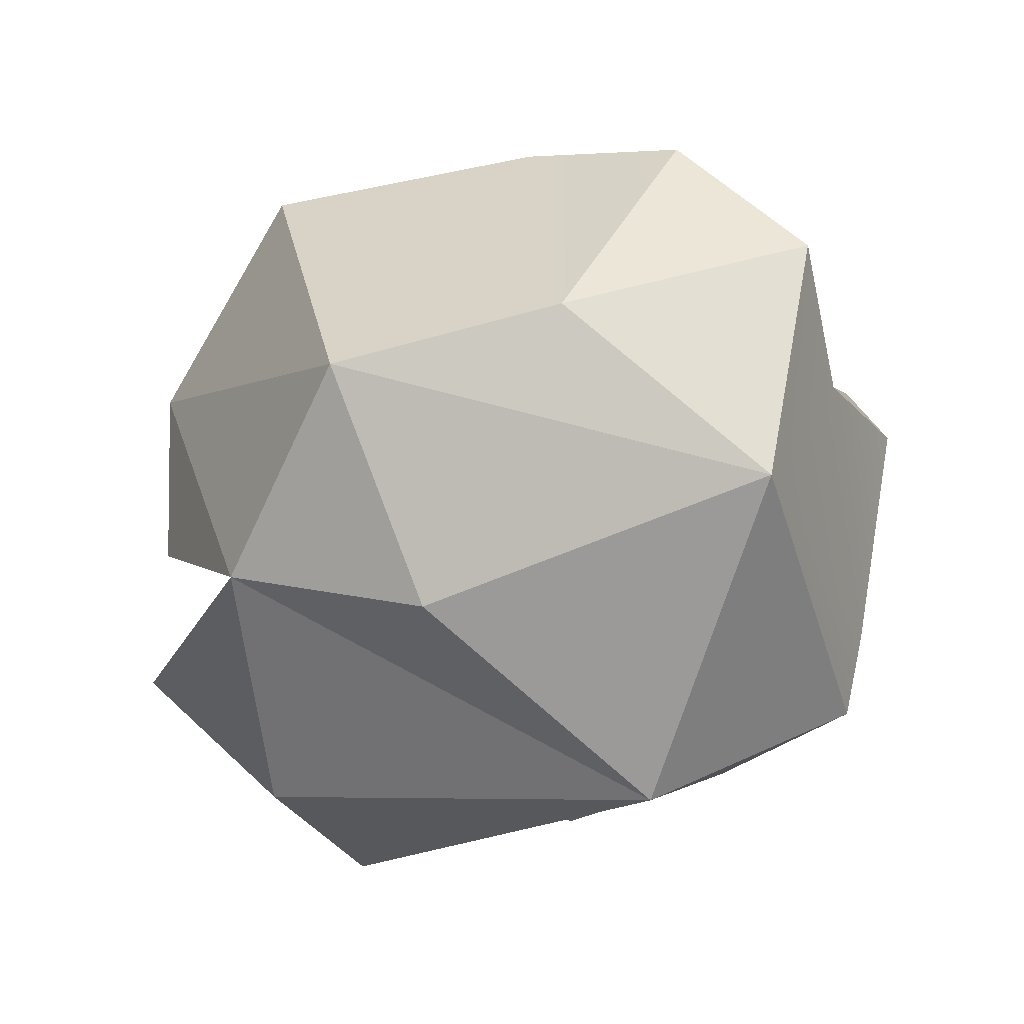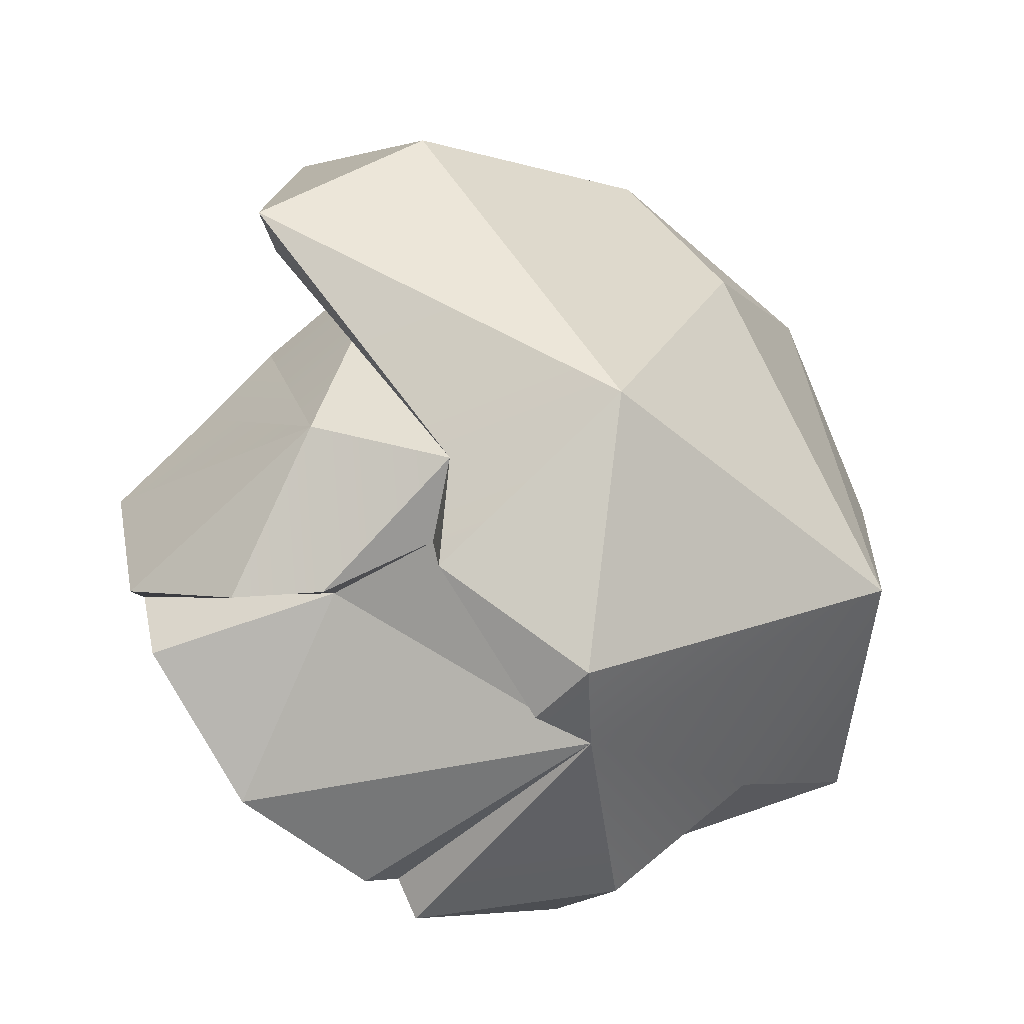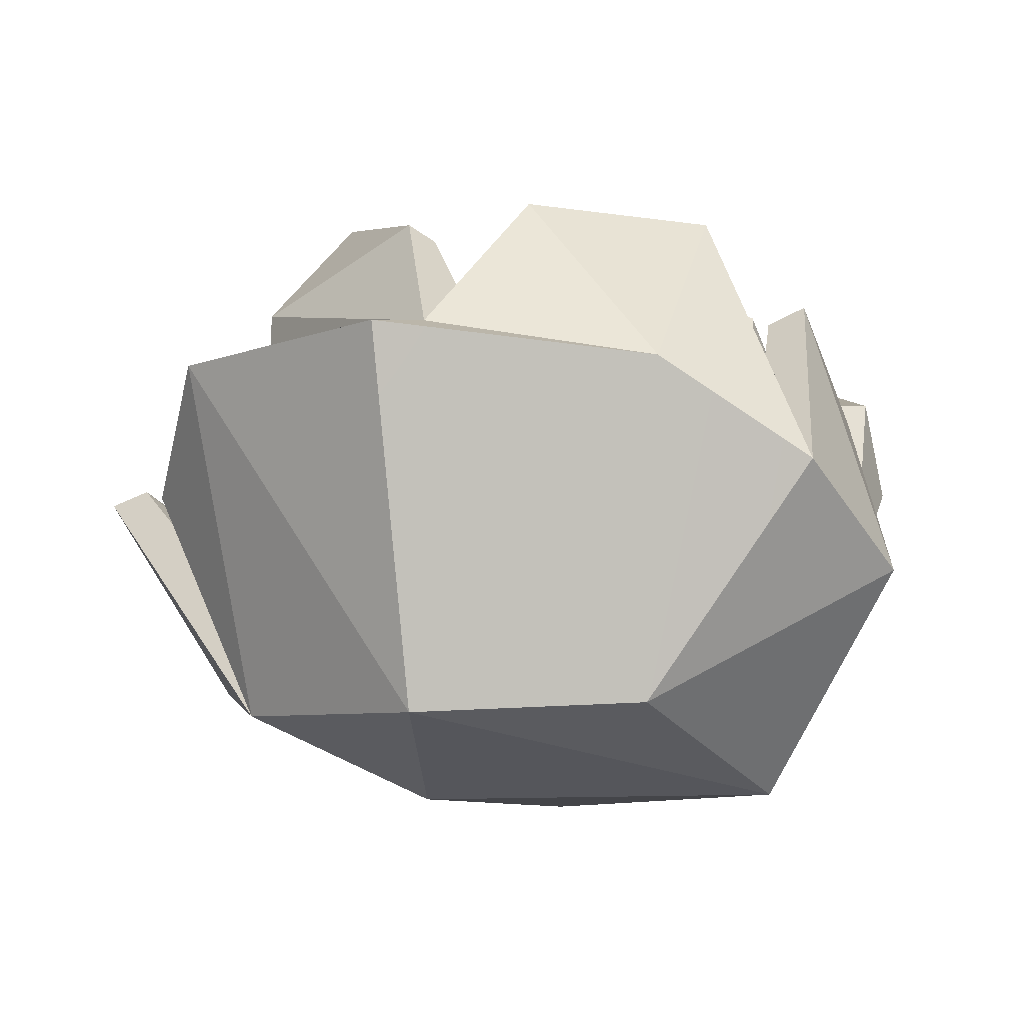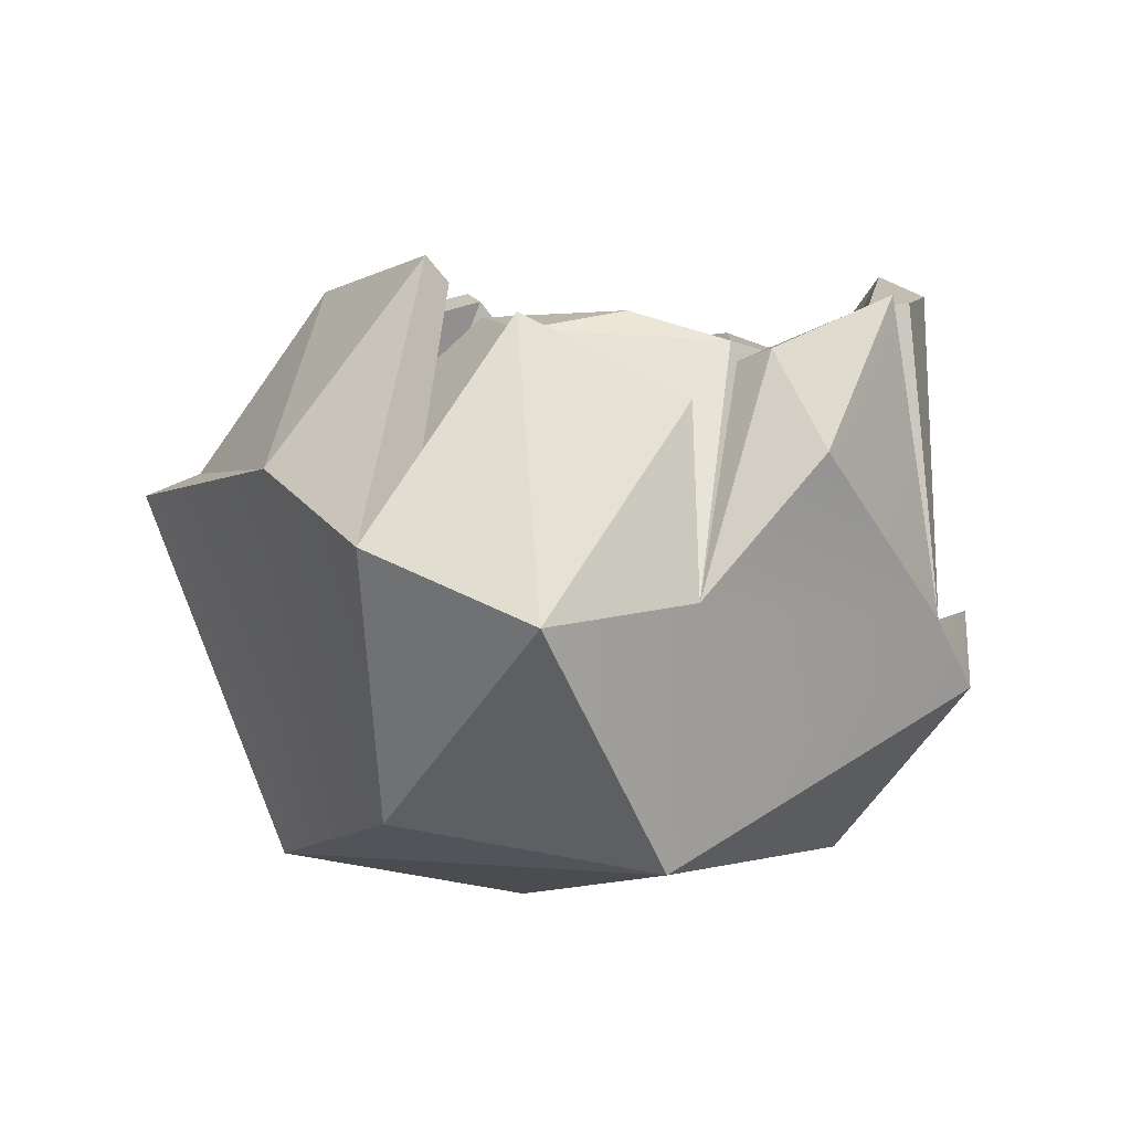
<metadata>
{"format":"obj","ext":"obj","renderer":"f3d","projection":"perspective","resolution":1024,"background":"white","views":[{"elev":-77.4,"azim":70.6,"up":"+Y"},{"elev":-51.1,"azim":-50.5,"up":"+Z"},{"elev":-18.2,"azim":52.0,"up":"+Y"},{"elev":-9.6,"azim":117.9,"up":"+Y"}]}
</metadata>
<code>
g SM_Prop_Lettuce_01_L
v -0.1031 0.149 -0.0828
v -0.1137 0.1888 -0.05982
v -0.1189 0.1028 -0.04521
v -0.01923 0.1396 0.1439
v -0.06528 0.1078 0.124
v -0.04232 0.1098 0.1077
v -0.04232 0.1098 0.1077
v 0.06832 0.1348 0.1165
v -0.01923 0.1396 0.1439
v -0.04618 0.02042 0.1084
v -0.0696 0.1038 0.1363
v -0.01934 0.136 0.1562
v 0.0653 0.1931 0.06879
v 0.1183 0.1215 0.0559
v 0.06832 0.1348 0.1165
v 0.02835 0.1909 0.0949
v 0.06832 0.1348 0.1165
v -0.0368 0.1723 0.1116
v 0.02835 0.1909 0.0949
v -0.0368 0.1723 0.1116
v -0.03924 0.2189 0.07445
v 0.06917 0.129 0.1385
v 0.03863 0.007488 0.09931
v -0.01934 0.136 0.1562
v -0.07462 0.185 0.06799
v -0.03924 0.2189 0.07445
v -0.0368 0.1723 0.1116
v 0.02769 0.188 0.08288
v -0.03194 0.2129 0.06467
v -0.02467 0.1554 0.08522
v -0.01934 0.136 0.1562
v 0.03863 0.007488 0.09931
v -0.04618 0.02042 0.1084
v -0.0368 0.1723 0.1116
v -0.1034 0.1452 0.04994
v -0.07462 0.185 0.06799
v 0.06247 0.1378 0.06632
v 0.05594 0.1549 0.09141
v -0.02709 0.1232 0.08144
v 0.0653 0.1931 0.06879
v 0.09596 0.19 0.01136
v 0.1183 0.1215 0.0559
v -0.04232 0.1098 0.1077
v -0.06528 0.1078 0.124
v -0.05827 0.06265 0.1062
v -0.1241 0.1167 0.1272
v -0.1286 0.05029 0.06862
v -0.1607 0.09477 0.02634
v -0.0368 0.1723 0.1116
v 0.06832 0.1348 0.1165
v -0.04232 0.1098 0.1077
v -0.03146 0.1646 0.05023
v -0.02709 0.1232 0.08144
v -0.07471 0.1088 0.03059
v -0.02709 0.1232 0.08144
v -0.03146 0.1646 0.05023
v 0.06247 0.1378 0.06632
v -0.05827 0.06265 0.1062
v -0.1025 0.08588 0.06269
v -0.04232 0.1098 0.1077
v -0.1241 0.1167 0.1272
v -0.04618 0.02042 0.1084
v -0.1286 0.05029 0.06862
v -0.1135 0.1216 0.1187
v -0.1457 0.1006 0.02576
v -0.1025 0.08588 0.06269
v -0.1034 0.1452 0.04994
v -0.0368 0.1723 0.1116
v -0.1025 0.08588 0.06269
v 0.06995 0.1752 0.005716
v 0.06247 0.1378 0.06632
v 0.06465 0.1626 0.005909
v -0.1111 0.1659 0.02068
v -0.1081 0.2057 -0.00336
v -0.1034 0.1452 0.04994
v -0.1135 0.1216 0.1187
v -0.1025 0.08588 0.06269
v -0.05827 0.06265 0.1062
v -0.1034 0.1452 0.04994
v -0.1189 0.1028 -0.04521
v -0.1111 0.1659 0.02068
v 0.06465 0.1626 0.005909
v 0.06247 0.1378 0.06632
v -0.03146 0.1646 0.05023
v 0.09596 0.19 0.01136
v 0.1406 0.08916 0.007263
v 0.1183 0.1215 0.0559
v -0.1286 0.05029 0.06862
v -0.04618 0.02042 0.1084
v -0.07149 0.01124 -0.05561
v -0.1189 0.1028 -0.04521
v -0.1034 0.1452 0.04994
v -0.1025 0.08588 0.06269
v -0.02737 -0.004772 0.04342
v -0.04618 0.02042 0.1084
v 0.03863 0.007488 0.09931
v -0.1034 0.1452 0.04994
v -0.1081 0.2057 -0.00336
v -0.09256 0.1218 0.01126
v -0.02737 -0.004772 0.04342
v 0.03863 0.007488 0.09931
v 0.05409 -0.004108 -0.05158
v -0.1177 0.1986 -0.007555
v -0.1111 0.1659 0.02068
v -0.1189 0.1028 -0.04521
v 0.08302 0.01239 0.03262
v 0.1406 0.08916 0.007263
v 0.1255 0.06339 -0.04607
v 0.08302 0.01239 0.03262
v 0.05409 -0.004108 -0.05158
v 0.03863 0.007488 0.09931
v -0.04618 0.02042 0.1084
v -0.02737 -0.004772 0.04342
v -0.07149 0.01124 -0.05561
v -0.1189 0.1028 -0.04521
v -0.1025 0.08588 0.06269
v -0.0897 0.06741 -0.06196
v -0.1286 0.05029 0.06862
v -0.07149 0.01124 -0.05561
v -0.1607 0.09477 0.02634
v 0.1406 0.08916 0.007263
v 0.1058 0.1645 -0.02708
v 0.1255 0.06339 -0.04607
v 0.08752 0.1642 -0.01867
v 0.07953 0.07498 -0.07523
v 0.1121 0.1104 0.004433
v 0.05409 -0.004108 -0.05158
v 0.08302 0.01239 0.03262
v 0.1255 0.06339 -0.04607
v 0.1255 0.06339 -0.04607
v 0.1058 0.1645 -0.02708
v 0.08073 0.1372 -0.07384
v -0.06114 0.1519 -0.02513
v -0.07471 0.1088 0.03059
v -0.08158 0.09749 -0.02923
v -0.08158 0.09749 -0.02923
v -0.09256 0.1218 0.01126
v -0.09351 0.1018 -0.02617
v -0.09351 0.1018 -0.02617
v -0.06846 0.1754 -0.04632
v -0.08158 0.09749 -0.02923
v -0.0134 0.1835 -0.04318
v 0.06465 0.1626 0.005909
v -0.03146 0.1646 0.05023
v -0.03146 0.1646 0.05023
v -0.06114 0.1519 -0.02513
v -0.0134 0.1835 -0.04318
v -0.07149 0.01124 -0.05561
v -0.02737 -0.004772 0.04342
v 0.05409 -0.004108 -0.05158
v -0.06114 0.1519 -0.02513
v -0.03146 0.1646 0.05023
v -0.07471 0.1088 0.03059
v -0.06846 0.1754 -0.04632
v -0.002885 0.1628 -0.08589
v -0.08158 0.09749 -0.02923
v -0.1177 0.1986 -0.007555
v -0.1189 0.1028 -0.04521
v -0.1137 0.1888 -0.05982
v -0.06846 0.1754 -0.04632
v -0.09351 0.1018 -0.02617
v -0.1019 0.196 -0.04708
v -0.06114 0.1519 -0.02513
v -0.08158 0.09749 -0.02923
v -0.002885 0.1628 -0.08589
v -0.1019 0.196 -0.04708
v -0.09351 0.1018 -0.02617
v -0.1081 0.2057 -0.00336
v -0.09351 0.1018 -0.02617
v -0.09256 0.1218 0.01126
v -0.1081 0.2057 -0.00336
v -0.0134 0.1835 -0.04318
v -0.06114 0.1519 -0.02513
v -0.002885 0.1628 -0.08589
v 0.07953 0.07498 -0.07523
v 0.04692 0.1634 -0.0716
v -0.002885 0.1628 -0.08589
v -0.005323 0.07798 -0.1195
v 0.07953 0.07498 -0.07523
v 0.06276 0.1207 -0.1106
v 0.07953 0.07498 -0.07523
v 0.1255 0.06339 -0.04607
v 0.08073 0.1372 -0.07384
v 0.04692 0.1634 -0.0716
v -0.0134 0.1835 -0.04318
v -0.002885 0.1628 -0.08589
v 0.07953 0.07498 -0.07523
v 0.08752 0.1642 -0.01867
v 0.04692 0.1634 -0.0716
v 0.08752 0.1642 -0.01867
v 0.0612 0.1735 -0.04241
v 0.04692 0.1634 -0.0716
v -0.07518 0.08363 -0.09049
v -0.005323 0.07798 -0.1195
v -0.07279 0.08875 -0.07221
v 0.07953 0.07498 -0.07523
v 0.06652 0.1511 -0.08251
v 0.0701 0.1528 -0.09552
v -0.06846 0.1754 -0.04632
v -0.1019 0.196 -0.04708
v -0.04198 0.2045 -0.08782
v -0.07388 0.1314 -0.06744
v -0.1019 0.196 -0.04708
v -0.08757 0.1225 -0.08561
v 0.06652 0.1511 -0.08251
v 0.07953 0.07498 -0.07523
v -0.002885 0.1628 -0.08589
v 0.06276 0.1207 -0.1106
v 0.07953 0.07498 -0.07523
v 0.0701 0.1528 -0.09552
v -0.03084 0.05883 -0.1208
v -0.07149 0.01124 -0.05561
v 0.05409 -0.004108 -0.05158
v -0.06846 0.1754 -0.04632
v -0.04198 0.2045 -0.08782
v -0.002885 0.1628 -0.08589
v -0.07388 0.1314 -0.06744
v -0.04567 0.1962 -0.1027
v -0.09515 0.195 -0.07074
v -0.07388 0.1314 -0.06744
v -0.005323 0.07798 -0.1195
v -0.04567 0.1962 -0.1027
v -0.005323 0.07798 -0.1195
v -0.07388 0.1314 -0.06744
v -0.07279 0.08875 -0.07221
v -0.07149 0.01124 -0.05561
v -0.03084 0.05883 -0.1208
v -0.07518 0.08363 -0.09049
v -0.002885 0.1628 -0.08589
v -0.04198 0.2045 -0.08782
v 0.01431 0.1783 -0.1056
v -0.002885 0.1628 -0.08589
v 0.01431 0.1783 -0.1056
v 0.06652 0.1511 -0.08251
v -0.04567 0.1962 -0.1027
v -0.005323 0.07798 -0.1195
v 0.001003 0.1812 -0.1145
v 0.0701 0.1528 -0.09552
v 0.06652 0.1511 -0.08251
v 0.01431 0.1783 -0.1056
v -0.005323 0.07798 -0.1195
v -0.07518 0.08363 -0.09049
v -0.02679 0.08367 -0.1211
v 0.01431 0.1783 -0.1056
v -0.005323 0.07798 -0.1195
v 0.02382 0.1781 -0.1174
v -0.005323 0.07798 -0.1195
v 0.06276 0.1207 -0.1106
v 0.02382 0.1781 -0.1174
v 0.06276 0.1207 -0.1106
v 0.0701 0.1528 -0.09552
v 0.02382 0.1781 -0.1174
v 0.02382 0.1781 -0.1174
v 0.0701 0.1528 -0.09552
v 0.01431 0.1783 -0.1056
v -0.03084 0.05883 -0.1208
v -0.005323 0.07798 -0.1195
v -0.02679 0.08367 -0.1211
v -0.07518 0.08363 -0.09049
v -0.03084 0.05883 -0.1208
v -0.02679 0.08367 -0.1211
v 0.0612 0.1735 -0.04241
v 0.08752 0.1642 -0.01867
v 0.06995 0.1752 0.005716
v -0.1025 0.08588 0.06269
v -0.0368 0.1723 0.1116
v -0.04232 0.1098 0.1077
v 0.08073 0.1372 -0.07384
v 0.07489 0.1394 -0.06726
v 0.07953 0.07498 -0.07523
v 0.1121 0.1104 0.004433
v 0.05594 0.1549 0.09141
v 0.06247 0.1378 0.06632
v -0.1111 0.1659 0.02068
v -0.1177 0.1986 -0.007555
v -0.1081 0.2057 -0.00336
v -0.07388 0.1314 -0.06744
v -0.09515 0.195 -0.07074
v -0.1019 0.196 -0.04708
v 0.01431 0.1783 -0.1056
v 0.001003 0.1812 -0.1145
v -0.005323 0.07798 -0.1195
v 0.1183 0.1215 0.0559
v 0.06917 0.129 0.1385
v 0.06832 0.1348 0.1165
v -0.0897 0.06741 -0.06196
v -0.1457 0.1006 0.02576
v -0.1607 0.09477 0.02634
v -0.0897 0.06741 -0.06196
v -0.1025 0.08588 0.06269
v -0.1457 0.1006 0.02576
v -0.07471 0.1088 0.03059
v -0.08211 0.1501 0.0524
v -0.1034 0.1452 0.04994
v -0.0134 0.1835 -0.04318
v 0.04692 0.1634 -0.0716
v 0.06465 0.1626 0.005909
v -0.0897 0.06741 -0.06196
v -0.07518 0.08363 -0.09049
v -0.07279 0.08875 -0.07221
v -0.07388 0.1314 -0.06744
v -0.08757 0.1225 -0.08561
v -0.07279 0.08875 -0.07221
v -0.08757 0.1225 -0.08561
v -0.0897 0.06741 -0.06196
v -0.07279 0.08875 -0.07221
v -0.1189 0.1028 -0.04521
v -0.0897 0.06741 -0.06196
v -0.08757 0.1225 -0.08561
v -0.1031 0.149 -0.0828
v 0.06917 0.129 0.1385
v 0.1183 0.1215 0.0559
v 0.03863 0.007488 0.09931
v 0.08302 0.01239 0.03262
v 0.1406 0.08916 0.007263
v 0.02835 0.1909 0.0949
v 0.02769 0.188 0.08288
v 0.05594 0.1549 0.09141
v 0.06832 0.1348 0.1165
v 0.1406 0.08916 0.007263
v 0.09596 0.19 0.01136
v 0.08671 0.1829 0.008099
v 0.1121 0.1104 0.004433
v 0.05594 0.1549 0.09141
v 0.02769 0.188 0.08288
v -0.02467 0.1554 0.08522
v -0.02709 0.1232 0.08144
v -0.02467 0.1554 0.08522
v -0.03194 0.2129 0.06467
v -0.06655 0.1848 0.05405
v -0.08211 0.1501 0.0524
v -0.07471 0.1088 0.03059
v -0.02709 0.1232 0.08144
v -0.02467 0.1554 0.08522
v -0.08211 0.1501 0.0524
v -0.07471 0.1088 0.03059
v -0.1034 0.1452 0.04994
v -0.09256 0.1218 0.01126
v -0.08158 0.09749 -0.02923
v 0.0612 0.1735 -0.04241
v 0.06995 0.1752 0.005716
v 0.06465 0.1626 0.005909
v 0.04692 0.1634 -0.0716
v 0.09445 0.1596 -0.0199
v 0.1121 0.1104 0.004433
v 0.07953 0.07498 -0.07523
v 0.07489 0.1394 -0.06726
v -0.07149 0.01124 -0.05561
v -0.07518 0.08363 -0.09049
v -0.0897 0.06741 -0.06196
v -0.1607 0.09477 0.02634
v -0.03084 0.05883 -0.1208
v 0.05409 -0.004108 -0.05158
v -0.005323 0.07798 -0.1195
v 0.07953 0.07498 -0.07523
v 0.1255 0.06339 -0.04607
v 0.08752 0.1642 -0.01867
v 0.06247 0.1378 0.06632
v 0.06995 0.1752 0.005716
v 0.1121 0.1104 0.004433
v 0.1406 0.08916 0.007263
v 0.1121 0.1104 0.004433
v 0.09445 0.1596 -0.0199
v 0.1058 0.1645 -0.02708
v 0.08073 0.1372 -0.07384
v 0.1058 0.1645 -0.02708
v 0.09445 0.1596 -0.0199
v 0.07489 0.1394 -0.06726
v 0.06832 0.1348 0.1165
v 0.05594 0.1549 0.09141
v 0.05646 0.1843 0.06503
v 0.0653 0.1931 0.06879
v 0.0653 0.1931 0.06879
v 0.05646 0.1843 0.06503
v 0.08671 0.1829 0.008099
v 0.09596 0.19 0.01136
v 0.05594 0.1549 0.09141
v 0.1121 0.1104 0.004433
v 0.08671 0.1829 0.008099
v 0.05646 0.1843 0.06503
v -0.1019 0.196 -0.04708
v -0.1137 0.1888 -0.05982
v -0.1031 0.149 -0.0828
v -0.08757 0.1225 -0.08561
v -0.1081 0.2057 -0.00336
v -0.1177 0.1986 -0.007555
v -0.1137 0.1888 -0.05982
v -0.1019 0.196 -0.04708
v -0.1019 0.196 -0.04708
v -0.09515 0.195 -0.07074
v -0.04567 0.1962 -0.1027
v -0.04198 0.2045 -0.08782
v -0.04198 0.2045 -0.08782
v -0.04567 0.1962 -0.1027
v 0.001003 0.1812 -0.1145
v 0.01431 0.1783 -0.1056
v -0.01923 0.1396 0.1439
v -0.01934 0.136 0.1562
v -0.0696 0.1038 0.1363
v -0.06528 0.1078 0.124
v 0.06832 0.1348 0.1165
v 0.06917 0.129 0.1385
v -0.01934 0.136 0.1562
v -0.01923 0.1396 0.1439
v -0.1135 0.1216 0.1187
v -0.1241 0.1167 0.1272
v -0.1607 0.09477 0.02634
v -0.1457 0.1006 0.02576
v -0.04618 0.02042 0.1084
v -0.1241 0.1167 0.1272
v -0.1135 0.1216 0.1187
v -0.05827 0.06265 0.1062
v -0.06528 0.1078 0.124
v -0.0696 0.1038 0.1363
v -0.04618 0.02042 0.1084
v -0.05827 0.06265 0.1062
v -0.03924 0.2189 0.07445
v -0.03194 0.2129 0.06467
v 0.02769 0.188 0.08288
v 0.02835 0.1909 0.0949
v -0.07462 0.185 0.06799
v -0.06655 0.1848 0.05405
v -0.03194 0.2129 0.06467
v -0.03924 0.2189 0.07445
v -0.1034 0.1452 0.04994
v -0.08211 0.1501 0.0524
v -0.06655 0.1848 0.05405
v -0.07462 0.185 0.06799
g SM_Prop_Lettuce_01_L_0
f 3 2 1
f 6 5 4
f 9 8 7
f 12 11 10
f 15 14 13
f 18 17 16
f 21 20 19
f 24 23 22
f 27 26 25
f 30 29 28
f 33 32 31
f 36 35 34
f 39 38 37
f 42 41 40
f 45 44 43
f 48 47 46
f 51 50 49
f 54 53 52
f 57 56 55
f 60 59 58
f 63 62 61
f 66 65 64
f 69 68 67
f 72 71 70
f 75 74 73
f 78 77 76
f 81 80 79
f 84 83 82
f 87 86 85
f 90 89 88
f 93 92 91
f 96 95 94
f 99 98 97
f 102 101 100
f 105 104 103
f 108 107 106
f 111 110 109
f 114 113 112
f 117 116 115
f 120 119 118
f 123 122 121
f 126 125 124
f 129 128 127
f 132 131 130
f 135 134 133
f 138 137 136
f 141 140 139
f 144 143 142
f 147 146 145
f 150 149 148
f 153 152 151
f 156 155 154
f 159 158 157
f 162 161 160
f 165 164 163
f 168 167 166
f 171 170 169
f 174 173 172
f 177 176 175
f 180 179 178
f 183 182 181
f 186 185 184
f 189 188 187
f 192 191 190
f 195 194 193
f 198 197 196
f 201 200 199
f 204 203 202
f 207 206 205
f 210 209 208
f 213 212 211
f 216 215 214
f 219 218 217
f 222 221 220
f 225 224 223
f 228 227 226
f 231 230 229
f 234 233 232
f 237 236 235
f 240 239 238
f 243 242 241
f 246 245 244
f 249 248 247
f 252 251 250
f 255 254 253
f 258 257 256
f 261 260 259
f 264 263 262
f 267 266 265
f 270 269 268
f 273 272 271
f 276 275 274
f 279 278 277
f 282 281 280
f 285 284 283
f 288 287 286
f 291 290 289
f 294 293 292
f 297 296 295
f 300 299 298
f 303 302 301
f 306 305 304
f 309 308 307
f 307 310 309
f 313 312 311
f 313 314 312
f 315 312 314
f 318 317 316
f 319 318 316
f 322 321 320
f 323 322 320
f 326 325 324
f 327 326 324
f 330 329 328
f 331 330 328
f 334 333 332
f 335 334 332
f 338 337 336
f 338 336 339
f 342 341 340
f 343 342 340
f 346 345 344
f 347 346 344
f 350 349 348
f 351 350 348
f 354 353 352
f 353 354 355
f 353 355 356
f 359 358 357
f 360 357 358
f 363 362 361
f 364 363 361
f 367 366 365
f 368 367 365
f 371 370 369
f 372 371 369
f 375 374 373
f 376 375 373
f 379 378 377
f 380 379 377
f 383 382 381
f 384 383 381
f 387 386 385
f 388 387 385
f 391 390 389
f 392 391 389
f 395 394 393
f 396 395 393
f 399 398 397
f 400 399 397
f 403 402 401
f 404 403 401
f 407 406 405
f 408 407 405
f 411 410 409
f 412 411 409
f 415 414 413
f 416 415 413
f 419 418 417
f 420 419 417
f 423 422 421
f 424 423 421
f 427 426 425
f 428 427 425

</code>
